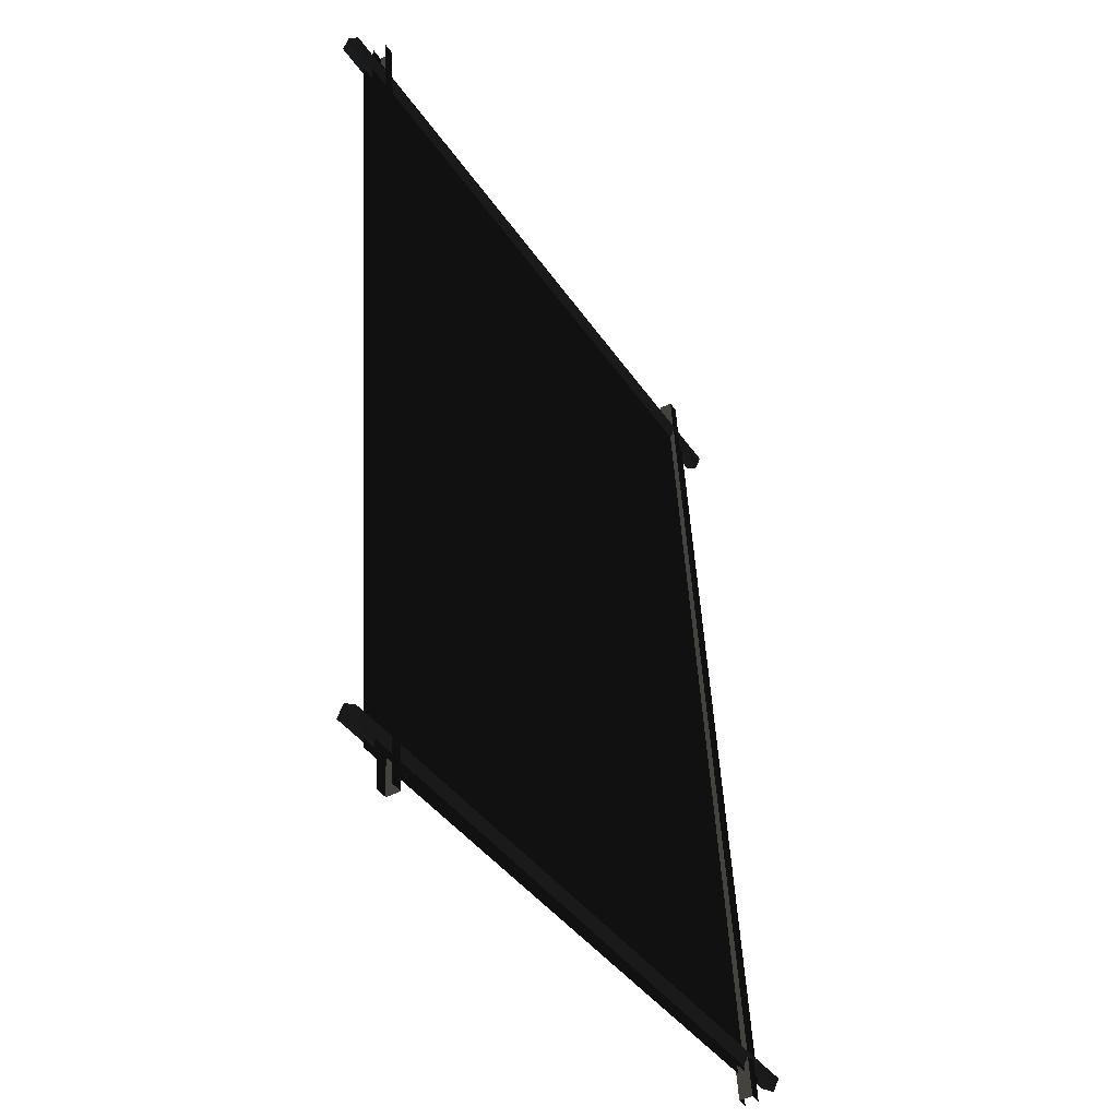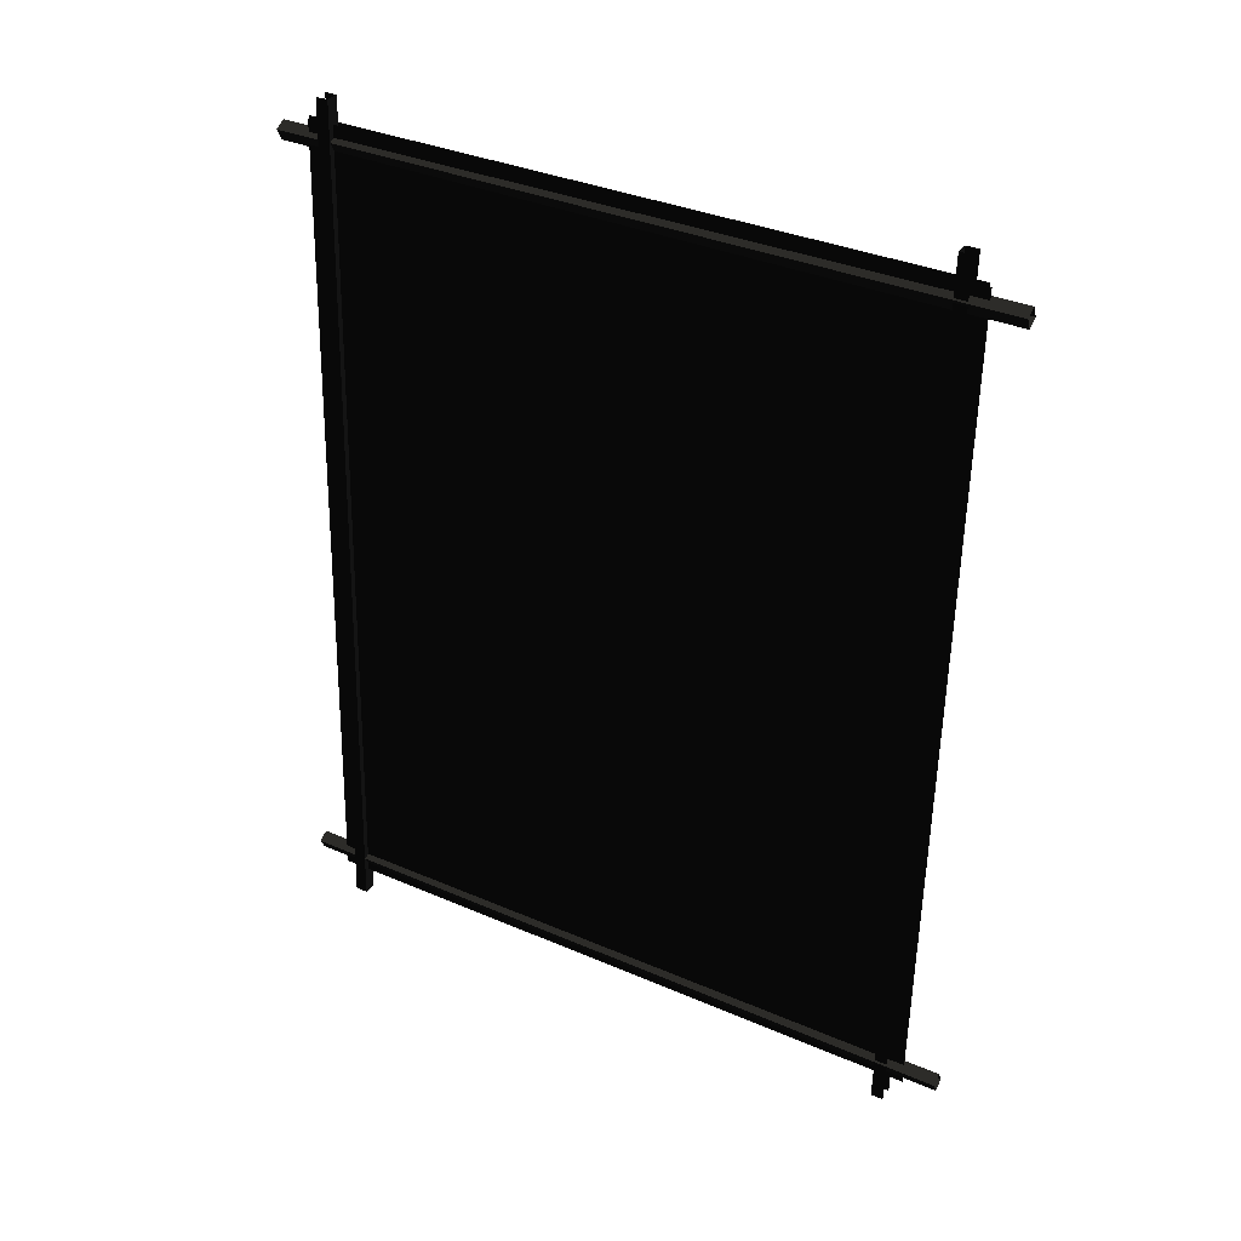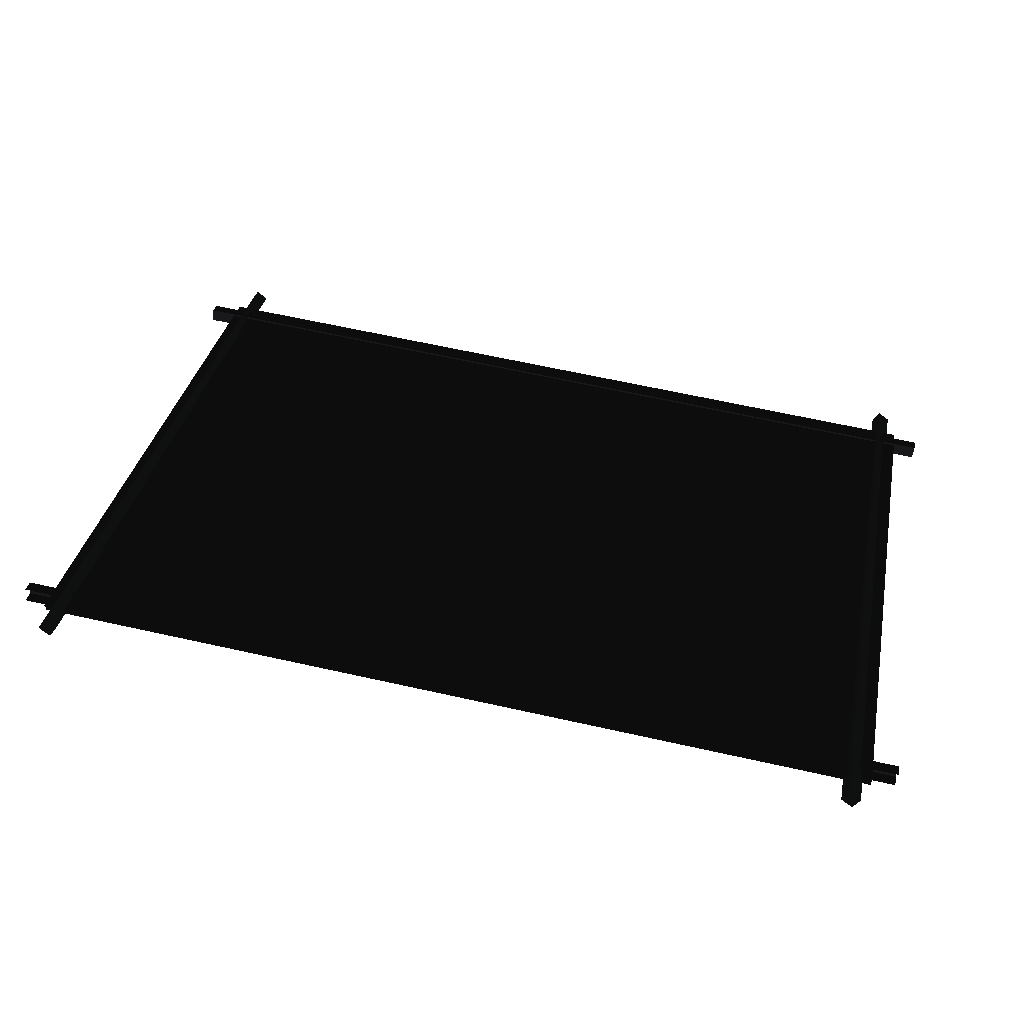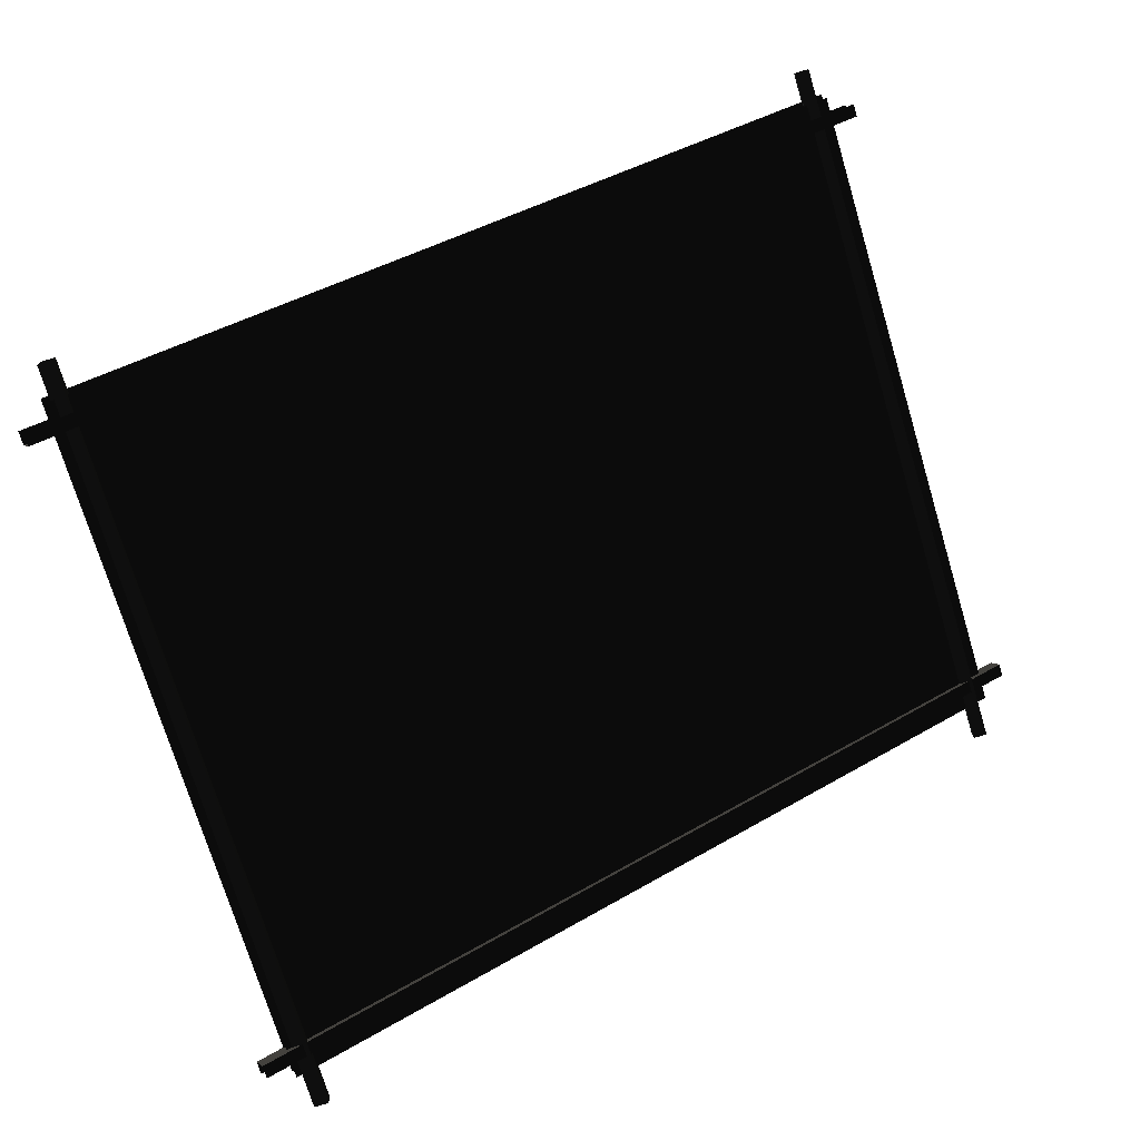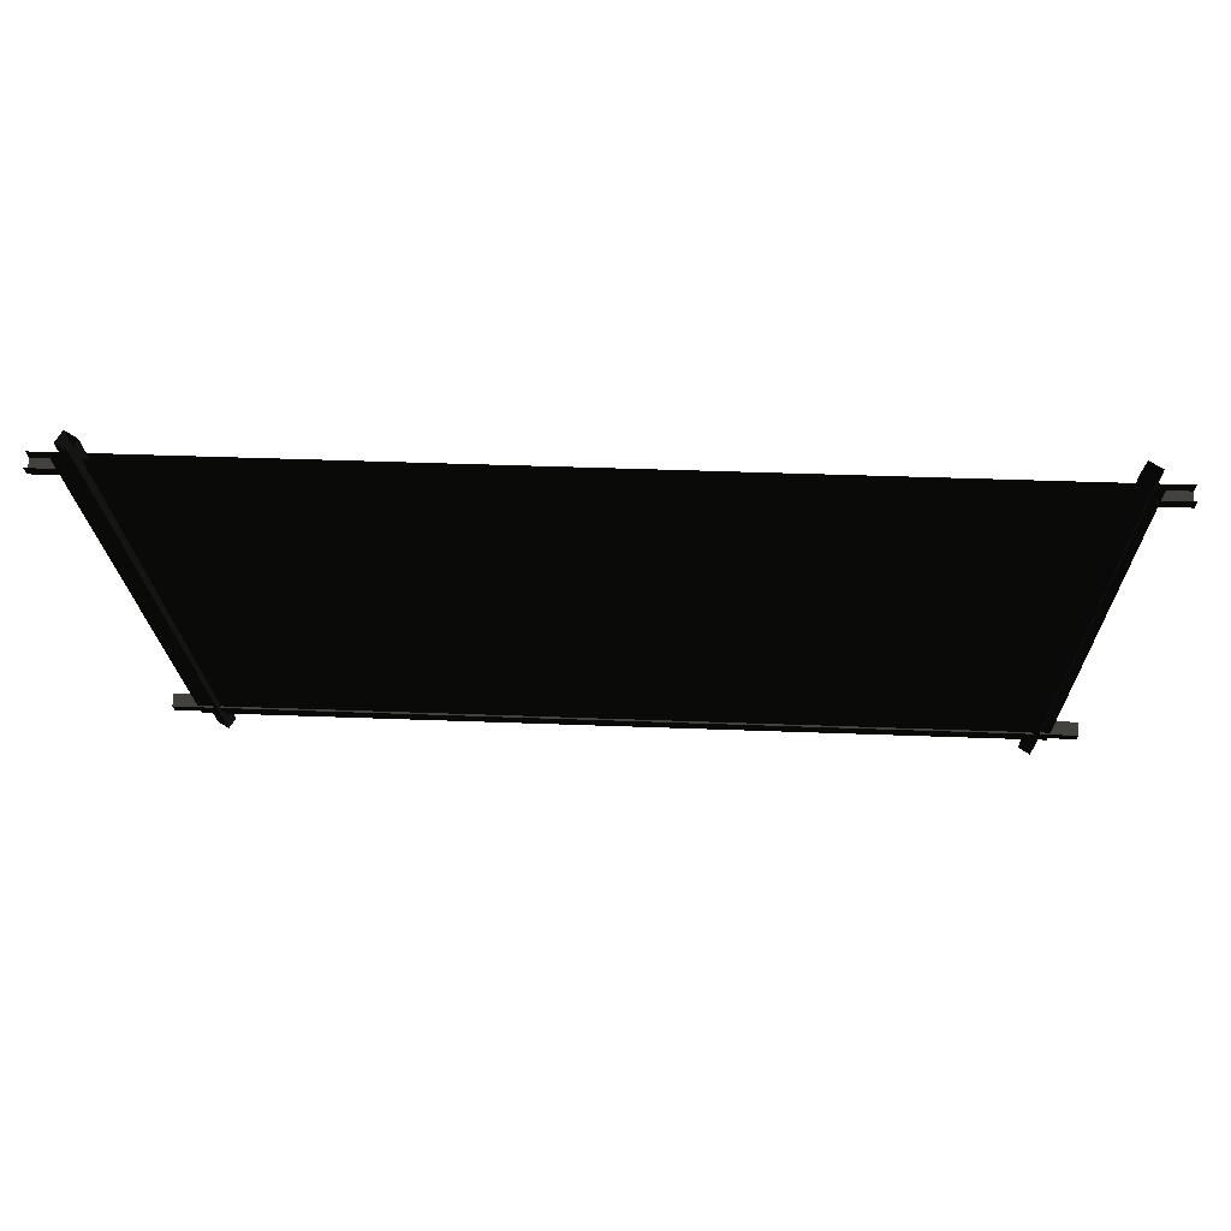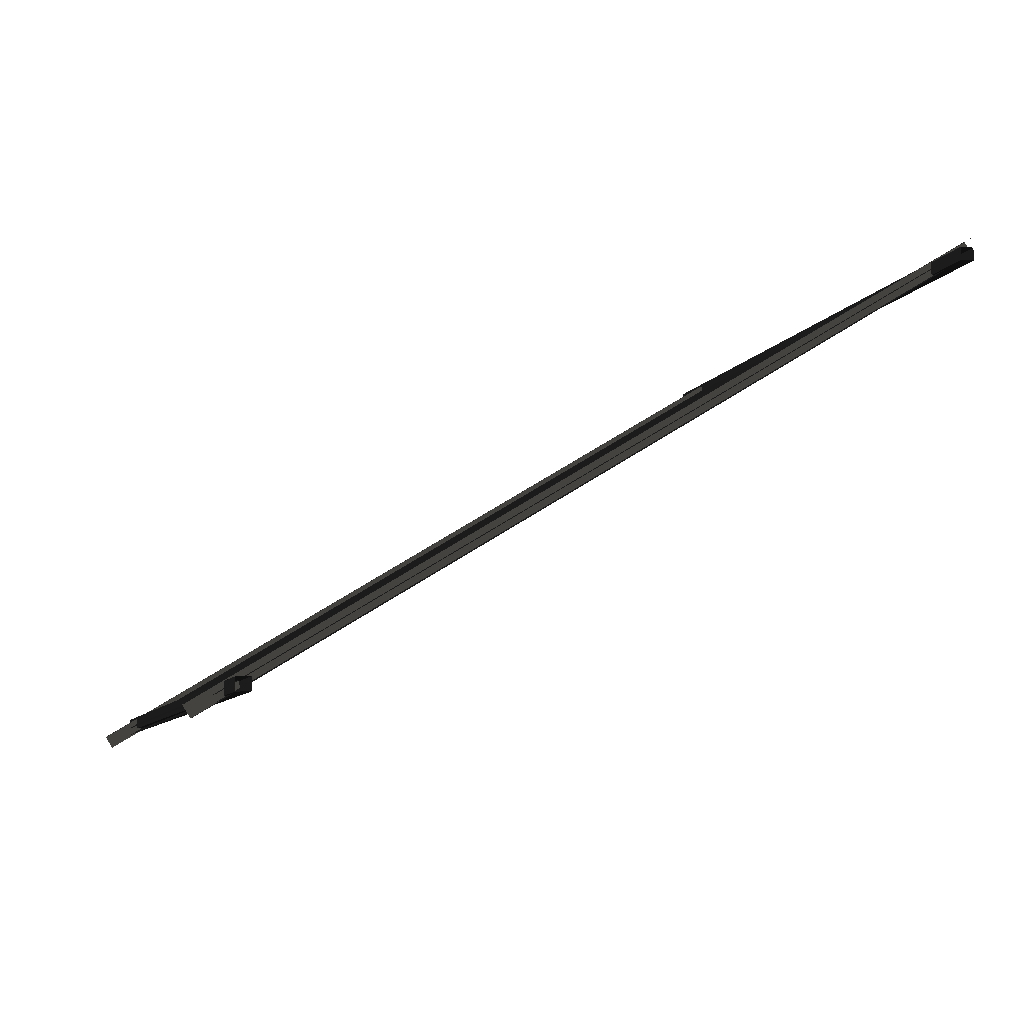
<metadata>
{"format":"obj","ext":"obj","renderer":"f3d","projection":"perspective","resolution":1024,"background":"white","views":[{"elev":49.7,"azim":86.9,"up":"+Y"},{"elev":-57.0,"azim":-91.1,"up":"+Z"},{"elev":64.4,"azim":-167.3,"up":"+Z"},{"elev":42.3,"azim":144.9,"up":"+Y"},{"elev":40.7,"azim":2.7,"up":"+Y"},{"elev":56.1,"azim":-35.5,"up":"+Y"}]}
</metadata>
<code>
v 2.356 3.775 0.7366 0.2902 0.2902 0.2902 #0
v 2.356 3.738 0.8 0.2902 0.2902 0.2902 #0
v -2.422 3.738 0.8 0.2902 0.2902 0.2902 #0
v -2.422 3.738 0.8 0.2902 0.2902 0.2902 #0
v -2.422 3.775 0.7366 0.2902 0.2902 0.2902 #0
v 2.356 3.775 0.7366 0.2902 0.2902 0.2902 #0
v 2.356 3.796 0.8337 0.2902 0.2902 0.2902 #0
v -2.422 3.796 0.8337 0.2902 0.2902 0.2902 #0
v -2.422 3.738 0.8 0.2902 0.2902 0.2902 #0
v -2.422 3.738 0.8 0.2902 0.2902 0.2902 #0
v 2.356 3.738 0.8 0.2902 0.2902 0.2902 #0
v 2.356 3.796 0.8337 0.2902 0.2902 0.2902 #0
v -2.422 3.833 0.7703 0.2902 0.2902 0.2902 #0
v 2.356 3.833 0.7703 0.2902 0.2902 0.2902 #0
v 2.356 3.775 0.7366 0.2902 0.2902 0.2902 #0
v 2.356 3.775 0.7366 0.2902 0.2902 0.2902 #0
v -2.422 3.775 0.7366 0.2902 0.2902 0.2902 #0
v -2.422 3.833 0.7703 0.2902 0.2902 0.2902 #0
v 2.356 0.9998 -0.8586 0.2902 0.2902 0.2902 #0
v -2.422 0.9998 -0.8586 0.2902 0.2902 0.2902 #0
v -2.422 0.9629 -0.7949 0.2902 0.2902 0.2902 #0
v -2.422 0.9629 -0.7949 0.2902 0.2902 0.2902 #0
v 2.356 0.9629 -0.7949 0.2902 0.2902 0.2902 #0
v 2.356 0.9998 -0.8586 0.2902 0.2902 0.2902 #0
v 2.356 0.9629 -0.7949 0.2902 0.2902 0.2902 #0
v -2.422 0.9629 -0.7949 0.2902 0.2902 0.2902 #0
v -2.422 0.9045 -0.8286 0.2902 0.2902 0.2902 #0
v -2.422 0.9045 -0.8286 0.2902 0.2902 0.2902 #0
v 2.356 0.9045 -0.8286 0.2902 0.2902 0.2902 #0
v 2.356 0.9629 -0.7949 0.2902 0.2902 0.2902 #0
v -2.422 0.9998 -0.8586 0.2902 0.2902 0.2902 #0
v 2.356 0.9998 -0.8586 0.2902 0.2902 0.2902 #0
v 2.356 0.9412 -0.8923 0.2902 0.2902 0.2902 #0
v 2.356 0.9412 -0.8923 0.2902 0.2902 0.2902 #0
v -2.422 0.9412 -0.8923 0.2902 0.2902 0.2902 #0
v -2.422 0.9998 -0.8586 0.2902 0.2902 0.2902 #0
v -2.239 0.6824 -0.9866 0.2902 0.2902 0.2902 #0
v -2.175 0.6641 -0.9548 0.2902 0.2902 0.2902 #0
v -2.175 3.998 0.9814 0.2902 0.2902 0.2902 #0
v -2.175 3.998 0.9814 0.2902 0.2902 0.2902 #0
v -2.239 4.016 0.9495 0.2902 0.2902 0.2902 #0
v -2.239 0.6824 -0.9866 0.2902 0.2902 0.2902 #0
v -2.205 0.7114 -1.037 0.2902 0.2902 0.2902 #0
v -2.205 4.046 0.8989 0.2902 0.2902 0.2902 #0
v -2.142 4.027 0.9309 0.2902 0.2902 0.2902 #0
v -2.142 4.027 0.9309 0.2902 0.2902 0.2902 #0
v -2.142 0.6931 -1.005 0.2902 0.2902 0.2902 #0
v -2.205 0.7114 -1.037 0.2902 0.2902 0.2902 #0
v -2.142 0.6931 -1.005 0.2902 0.2902 0.2902 #0
v -2.142 4.027 0.9309 0.2902 0.2902 0.2902 #0
v -2.175 3.998 0.9814 0.2902 0.2902 0.2902 #0
v -2.175 3.998 0.9814 0.2902 0.2902 0.2902 #0
v -2.175 0.6641 -0.9548 0.2902 0.2902 0.2902 #0
v -2.142 0.6931 -1.005 0.2902 0.2902 0.2902 #0
v -2.205 4.046 0.8989 0.2902 0.2902 0.2902 #0
v -2.205 0.7114 -1.037 0.2902 0.2902 0.2902 #0
v -2.239 0.6824 -0.9866 0.2902 0.2902 0.2902 #0
v -2.239 0.6824 -0.9866 0.2902 0.2902 0.2902 #0
v -2.239 4.016 0.9495 0.2902 0.2902 0.2902 #0
v -2.205 4.046 0.8989 0.2902 0.2902 0.2902 #0
v 2.083 0.6824 -0.9866 0.2902 0.2902 0.2902 #0
v 2.147 0.6641 -0.9548 0.2902 0.2902 0.2902 #0
v 2.147 3.998 0.9814 0.2902 0.2902 0.2902 #0
v 2.147 3.998 0.9814 0.2902 0.2902 0.2902 #0
v 2.083 4.016 0.9495 0.2902 0.2902 0.2902 #0
v 2.083 0.6824 -0.9866 0.2902 0.2902 0.2902 #0
v 2.117 0.7114 -1.037 0.2902 0.2902 0.2902 #0
v 2.117 4.046 0.8989 0.2902 0.2902 0.2902 #0
v 2.181 4.027 0.9309 0.2902 0.2902 0.2902 #0
v 2.181 4.027 0.9309 0.2902 0.2902 0.2902 #0
v 2.181 0.6931 -1.005 0.2902 0.2902 0.2902 #0
v 2.117 0.7114 -1.037 0.2902 0.2902 0.2902 #0
v 2.181 0.6931 -1.005 0.2902 0.2902 0.2902 #0
v 2.181 4.027 0.9309 0.2902 0.2902 0.2902 #0
v 2.147 3.998 0.9814 0.2902 0.2902 0.2902 #0
v 2.147 3.998 0.9814 0.2902 0.2902 0.2902 #0
v 2.147 0.6641 -0.9548 0.2902 0.2902 0.2902 #0
v 2.181 0.6931 -1.005 0.2902 0.2902 0.2902 #0
v 2.117 4.046 0.8989 0.2902 0.2902 0.2902 #0
v 2.117 0.7114 -1.037 0.2902 0.2902 0.2902 #0
v 2.083 0.6824 -0.9866 0.2902 0.2902 0.2902 #0
v 2.083 0.6824 -0.9866 0.2902 0.2902 0.2902 #0
v 2.083 4.016 0.9495 0.2902 0.2902 0.2902 #0
v 2.117 4.046 0.8989 0.2902 0.2902 0.2902 #0
v 2.211 0.8533 -0.9119 0.2902 0.2902 0.2902 #0
v -2.288 0.8533 -0.9119 0.2902 0.2902 0.2902 #0
v -2.288 3.884 0.8379 0.2902 0.2902 0.2902 #0
v -2.288 3.884 0.8379 0.2902 0.2902 0.2902 #0
v 2.211 3.884 0.8379 0.2902 0.2902 0.2902 #0
v 2.211 0.8533 -0.9119 0.2902 0.2902 0.2902 #0
v -2.288 0.8533 -0.8699 0.2902 0.2902 0.2902 #0
v 2.211 0.8533 -0.8699 0.2902 0.2902 0.2902 #0
v 2.211 3.884 0.8799 0.2902 0.2902 0.2902 #0
v 2.211 3.884 0.8799 0.2902 0.2902 0.2902 #0
v -2.288 3.884 0.8799 0.2902 0.2902 0.2902 #0
v -2.288 0.8533 -0.8699 0.2902 0.2902 0.2902 #0
f 1 2 3
f 4 5 6
f 7 8 9
f 10 11 12
f 13 14 15
f 16 17 18
f 19 20 21
f 22 23 24
f 25 26 27
f 28 29 30
f 31 32 33
f 34 35 36
f 37 38 39
f 40 41 42
f 43 44 45
f 46 47 48
f 49 50 51
f 52 53 54
f 55 56 57
f 58 59 60
f 61 62 63
f 64 65 66
f 67 68 69
f 70 71 72
f 73 74 75
f 76 77 78
f 79 80 81
f 82 83 84
f 85 86 87
f 88 89 90
f 91 92 93
f 94 95 96

</code>
